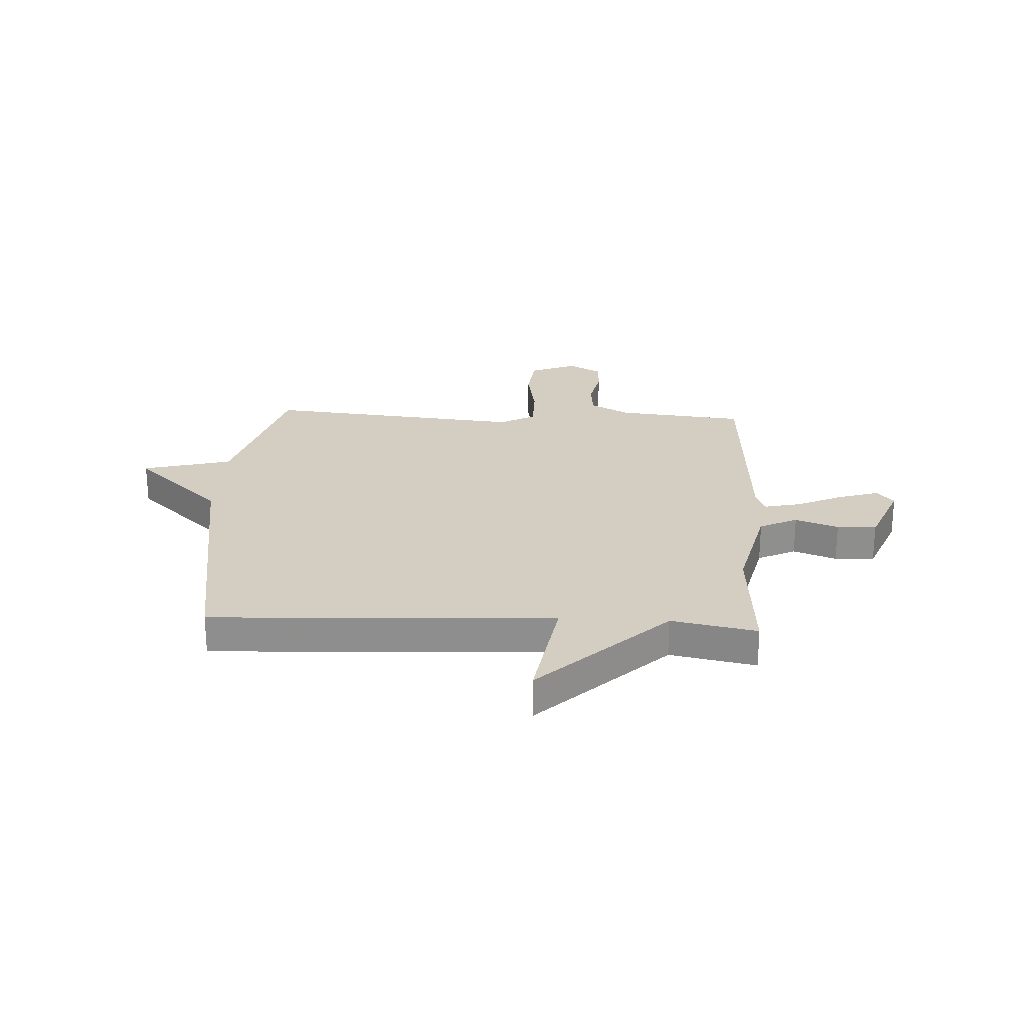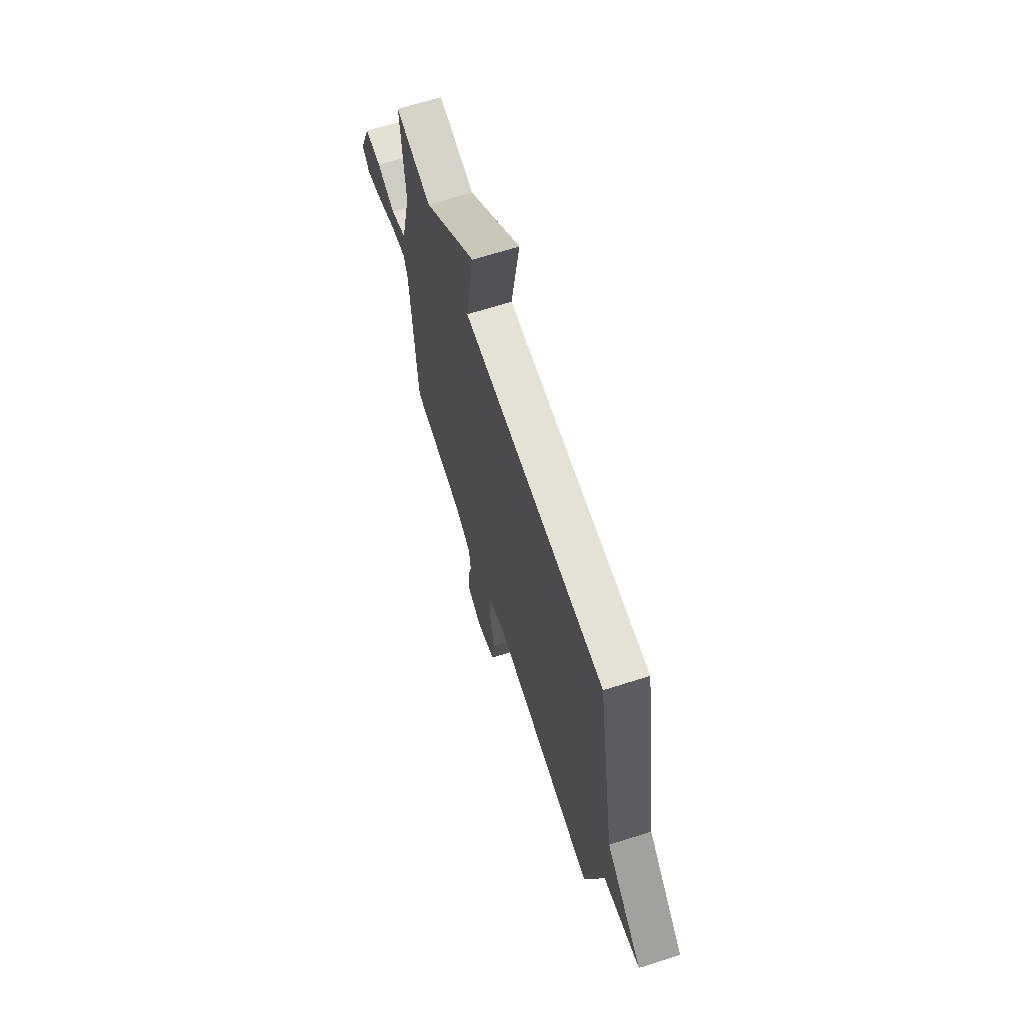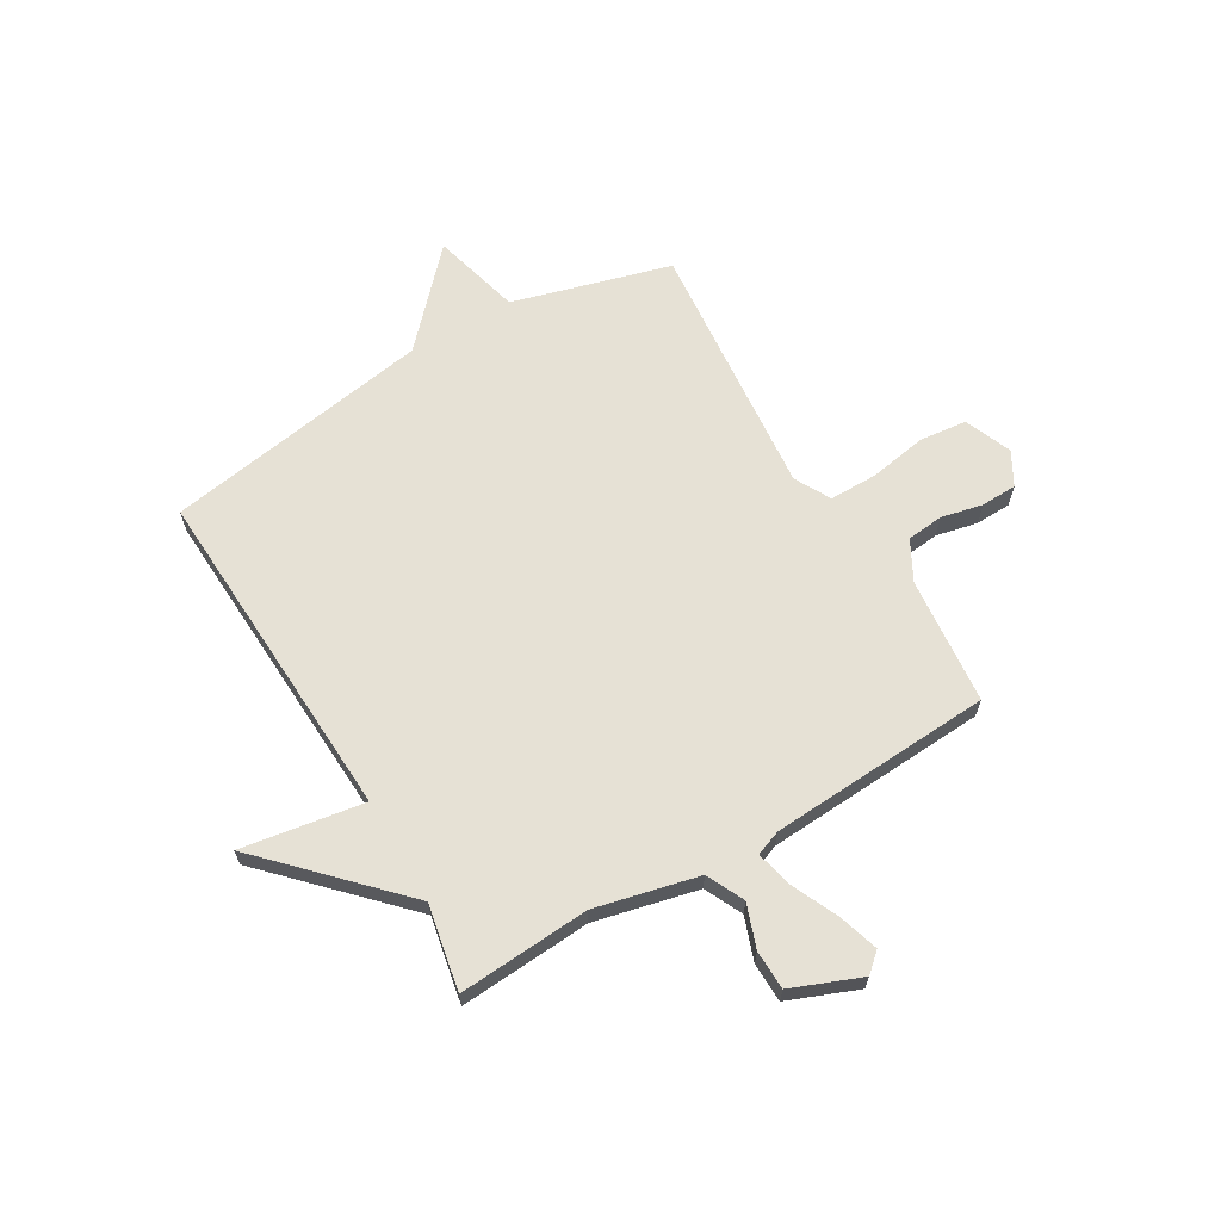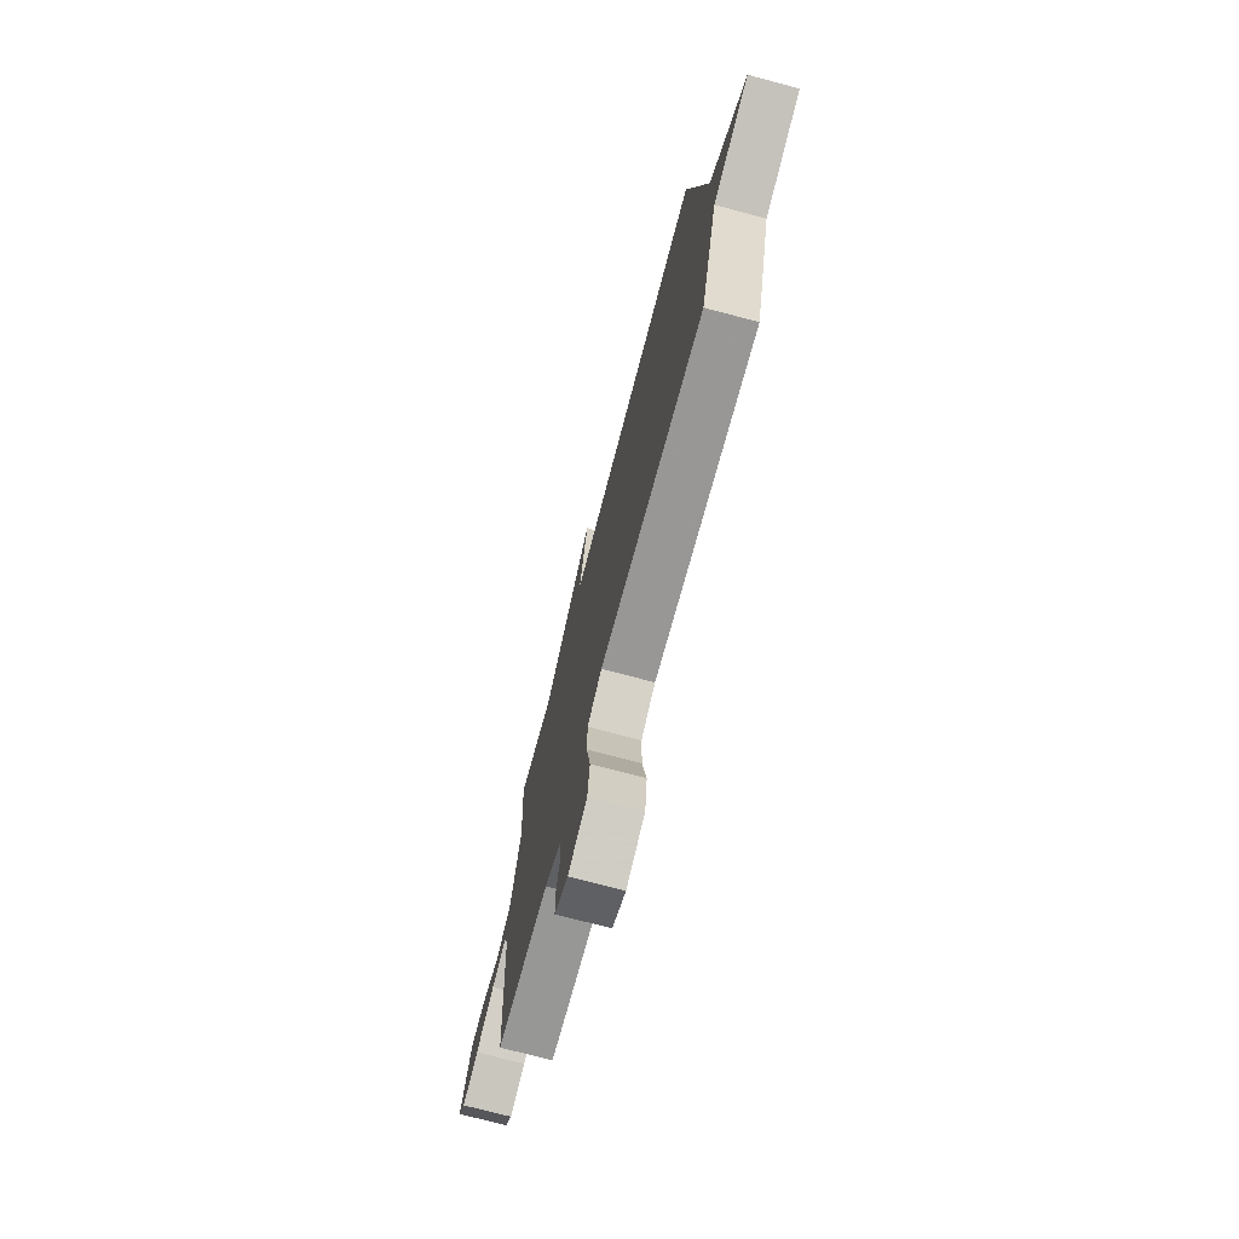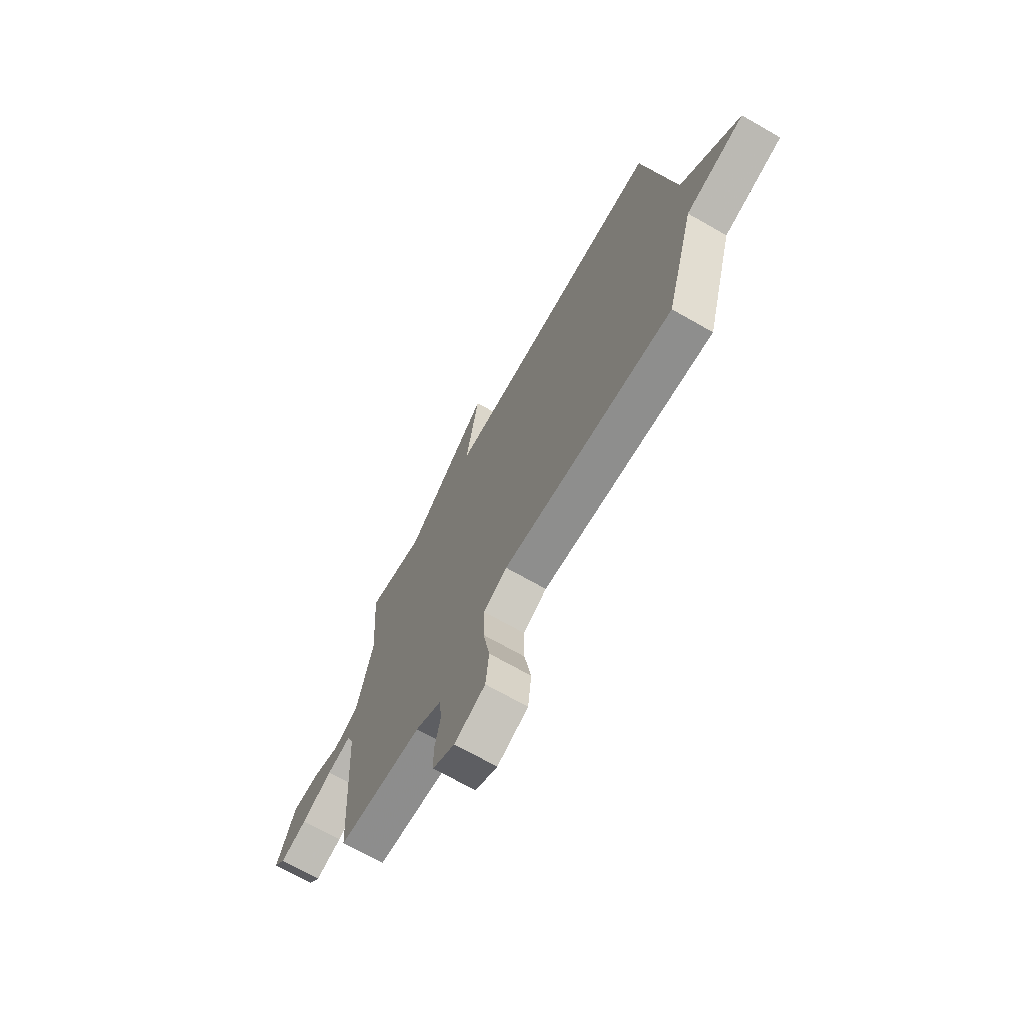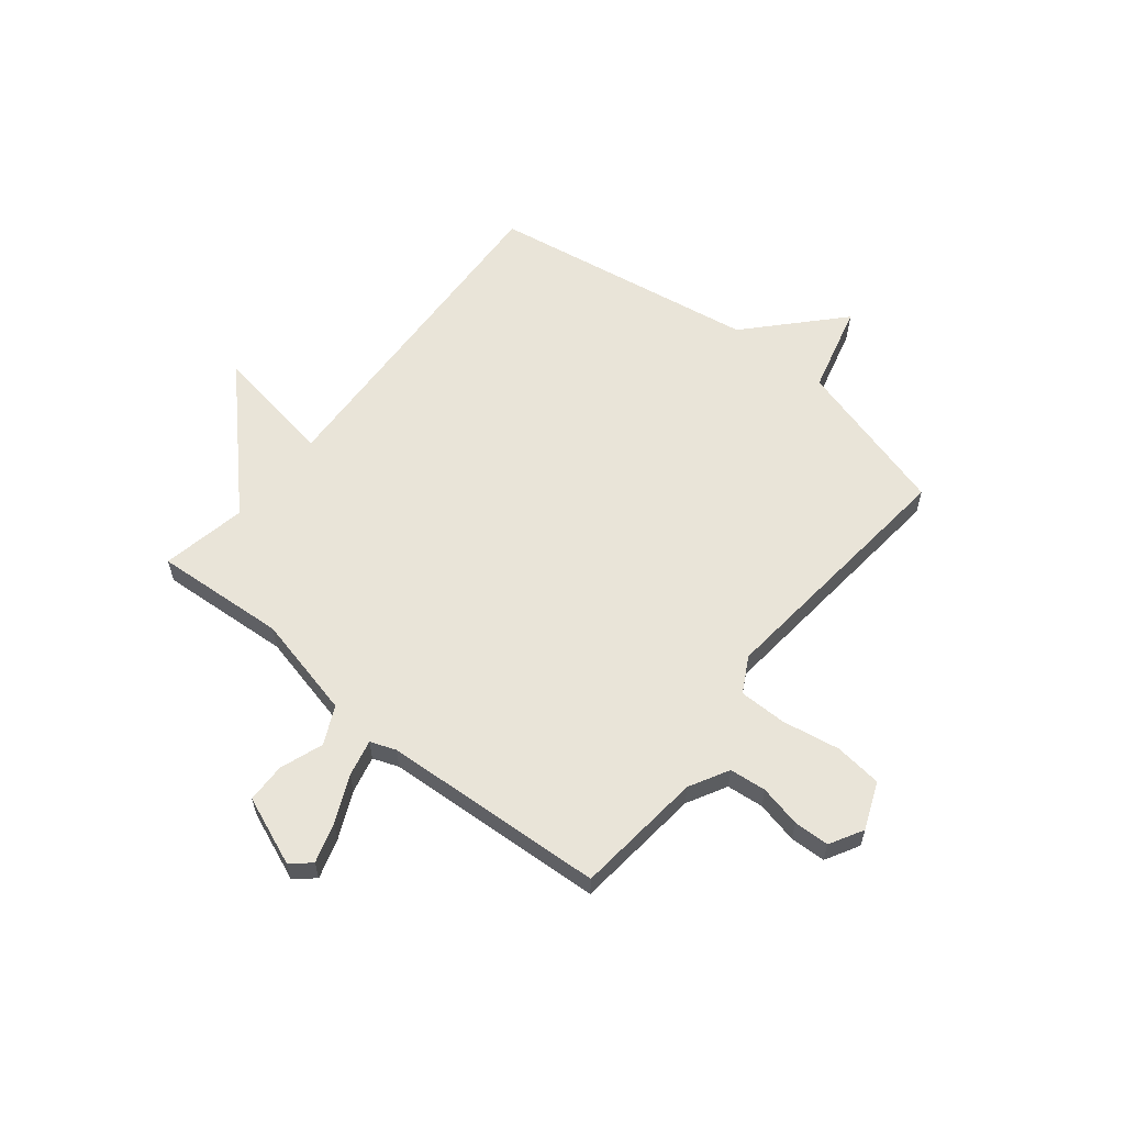
<metadata>
{"format":"obj","ext":"obj","renderer":"f3d","projection":"perspective","resolution":1024,"background":"white","views":[{"elev":24.9,"azim":3.0,"up":"+Y"},{"elev":66.5,"azim":-107.7,"up":"+Z"},{"elev":64.8,"azim":59.5,"up":"+Y"},{"elev":-73.8,"azim":-104.8,"up":"+Z"},{"elev":-69.9,"azim":-119.8,"up":"+Z"},{"elev":59.9,"azim":128.9,"up":"+Y"}]}
</metadata>
<code>
v 0.5 0.07 -0.5
v 0.26 0.07 -0.524
v 0.186 0.07 -0.564
v 0.179 0.07 -0.633
v 0.196 0.07 -0.711
v 0.194 0.07 -0.778
v 0.131 0.07 -0.813
v 0.043 0.07 -0.777
v 0.033 0.07 -0.688
v 0.052 0.07 -0.58
v 0.052 0.07 -0.49
v -0.015 0.07 -0.454
v -0.5 0.07 -0.5
v -0.583 0.07 -0.204
v -0.75 0.07 -0.16
v -0.583 0.07 -0.004
v -0.5 0.07 0.5
v 0.14 0.07 0.469
v 0.103 0.07 0.699
v 0.34 0.07 0.469
v 0.5 0.07 0.5
v 0.483 0.07 0.253
v 0.528 0.07 0.06
v 0.599 0.07 0.026
v 0.68 0.07 0.055
v 0.754 0.07 0.053
v 0.806 0.07 -0.077
v 0.774 0.07 -0.113
v 0.699 0.07 -0.09
v 0.612 0.07 -0.05
v 0.543 0.07 -0.034
v 0.525 0.07 -0.082
v 0.5 0 -0.5
v 0.26 0 -0.524
v 0.186 0 -0.564
v 0.179 0 -0.633
v 0.196 0 -0.711
v 0.194 0 -0.778
v 0.131 0 -0.813
v 0.043 0 -0.777
v 0.033 0 -0.688
v 0.052 0 -0.58
v 0.052 0 -0.49
v -0.015 0 -0.454
v -0.5 0 -0.5
v -0.583 0 -0.204
v -0.75 0 -0.16
v -0.583 0 -0.004
v -0.5 0 0.5
v 0.14 0 0.469
v 0.103 0 0.699
v 0.34 0 0.469
v 0.5 0 0.5
v 0.483 0 0.253
v 0.528 0 0.06
v 0.599 0 0.026
v 0.68 0 0.055
v 0.754 0 0.053
v 0.806 0 -0.077
v 0.774 0 -0.113
v 0.699 0 -0.09
v 0.612 0 -0.05
v 0.543 0 -0.034
v 0.525 0 -0.082
f 28 29 30
f 27 28 30
f 26 27 30
f 25 26 30
f 24 25 30
f 23 24 30 31
f 22 23 31 32
f 20 21 22
f 22 32 1
f 20 22 1
f 19 20 1
f 18 19 1
f 14 15 16
f 16 17 18
f 14 16 18
f 13 14 18
f 12 13 18
f 8 9 10
f 7 8 10
f 6 7 10
f 5 6 10
f 4 5 10
f 3 4 10 11
f 2 3 11
f 11 12 18
f 2 11 18
f 1 2 18
f 62 61 60
f 62 60 59
f 62 59 58
f 62 58 57
f 62 57 56
f 63 62 56 55
f 64 63 55 54
f 54 53 52
f 33 64 54
f 33 54 52
f 33 52 51
f 33 51 50
f 48 47 46
f 50 49 48
f 50 48 46
f 50 46 45
f 50 45 44
f 42 41 40
f 42 40 39
f 42 39 38
f 42 38 37
f 42 37 36
f 43 42 36 35
f 43 35 34
f 50 44 43
f 50 43 34
f 50 34 33
f 1 33 34 2
f 2 34 35 3
f 3 35 36 4
f 4 36 37 5
f 5 37 38 6
f 6 38 39 7
f 7 39 40 8
f 8 40 41 9
f 9 41 42 10
f 10 42 43 11
f 11 43 44 12
f 12 44 45 13
f 13 45 46 14
f 14 46 47 15
f 15 47 48 16
f 16 48 49 17
f 17 49 50 18
f 18 50 51 19
f 19 51 52 20
f 20 52 53 21
f 21 53 54 22
f 22 54 55 23
f 23 55 56 24
f 24 56 57 25
f 25 57 58 26
f 26 58 59 27
f 27 59 60 28
f 28 60 61 29
f 29 61 62 30
f 30 62 63 31
f 31 63 64 32
f 32 64 33 1

</code>
